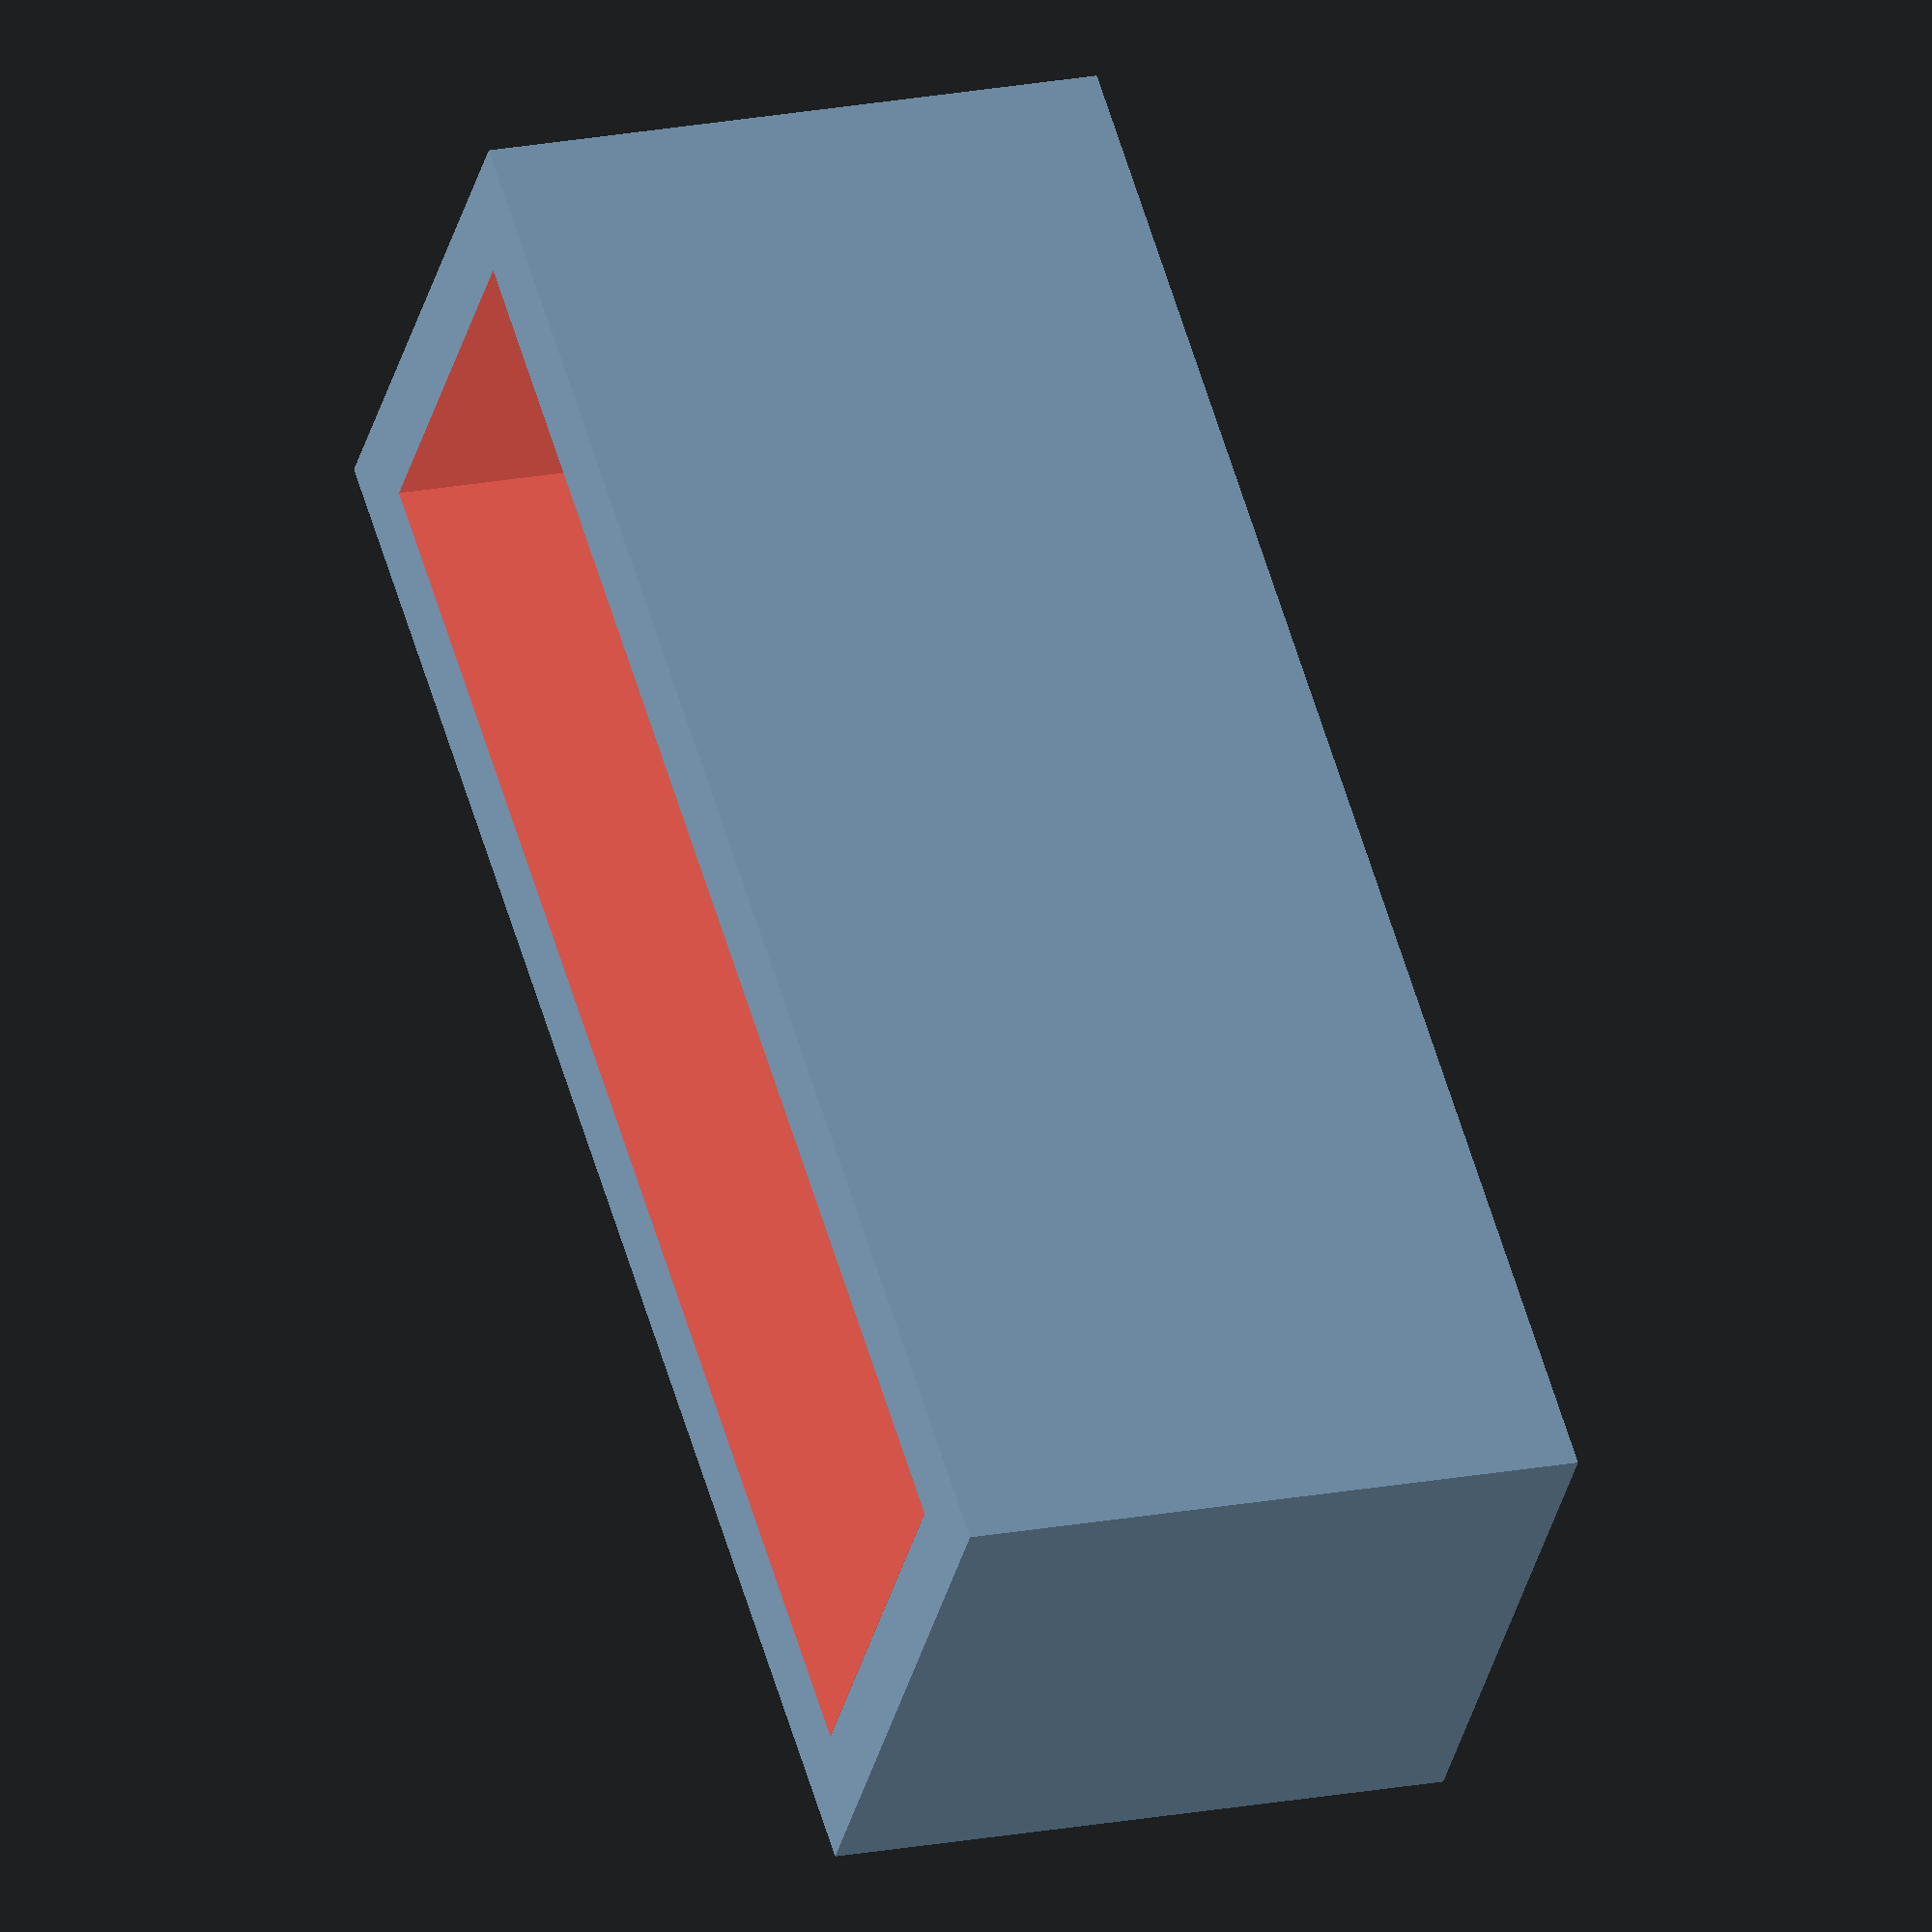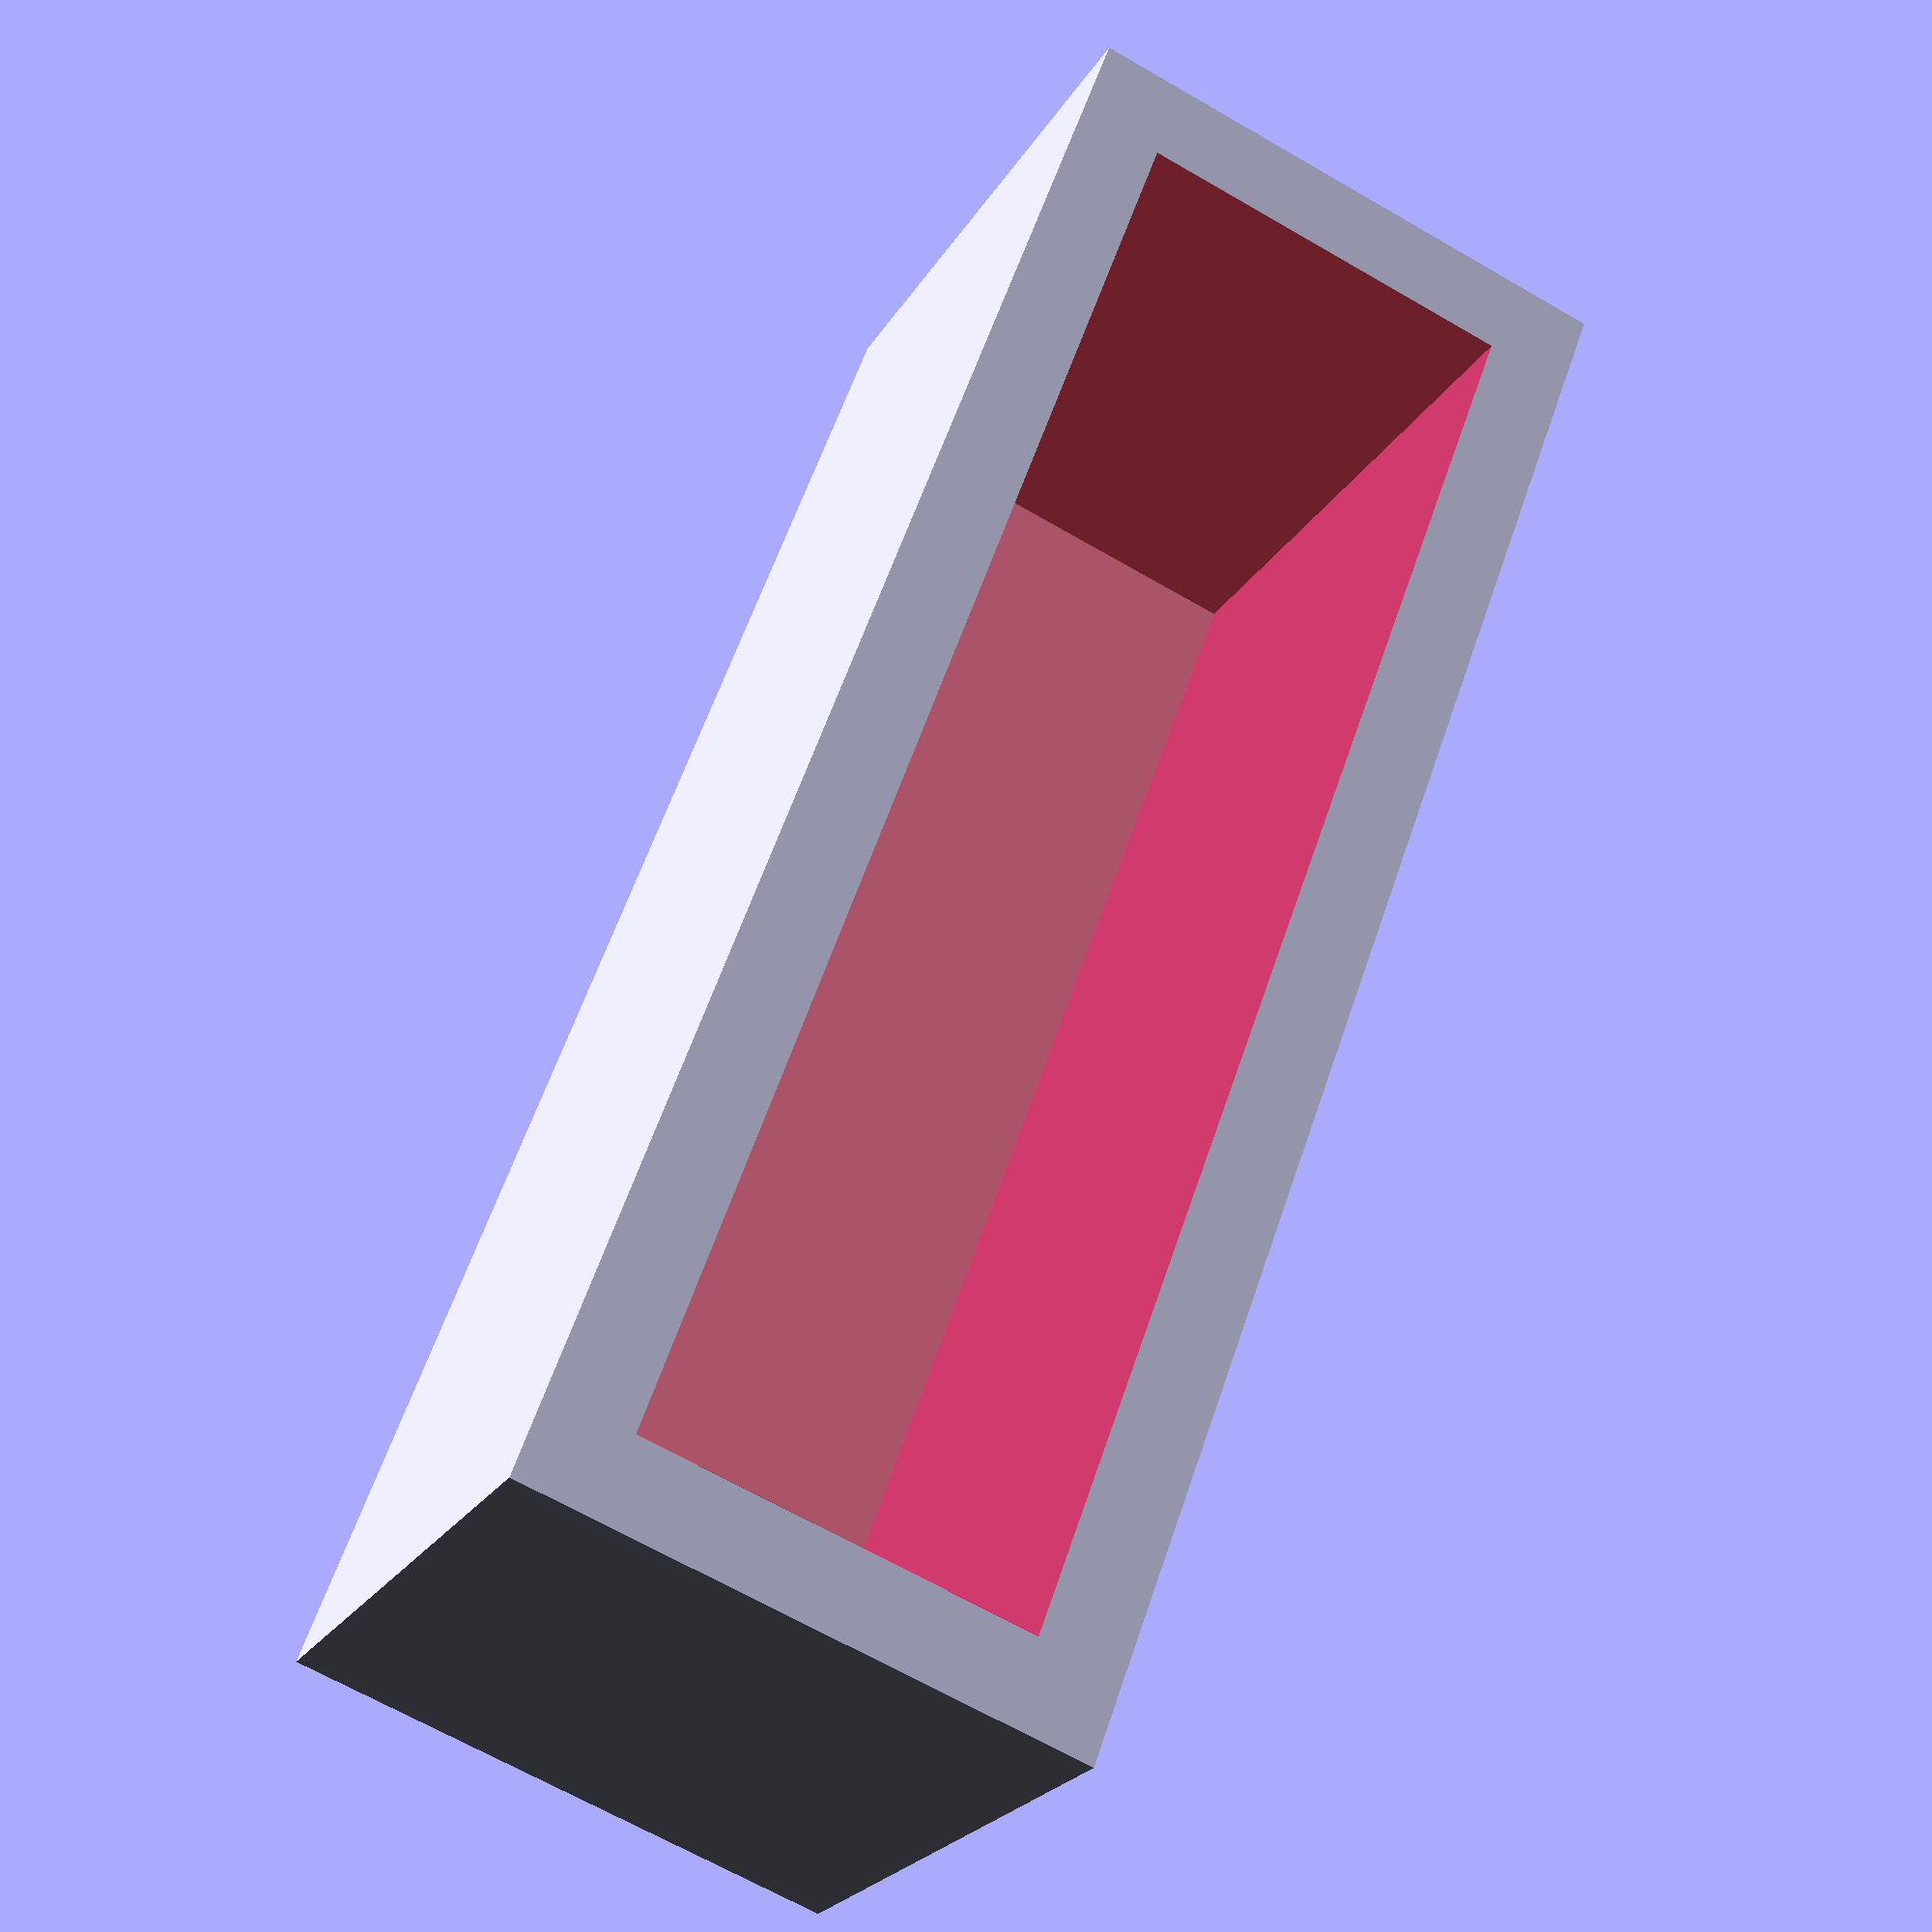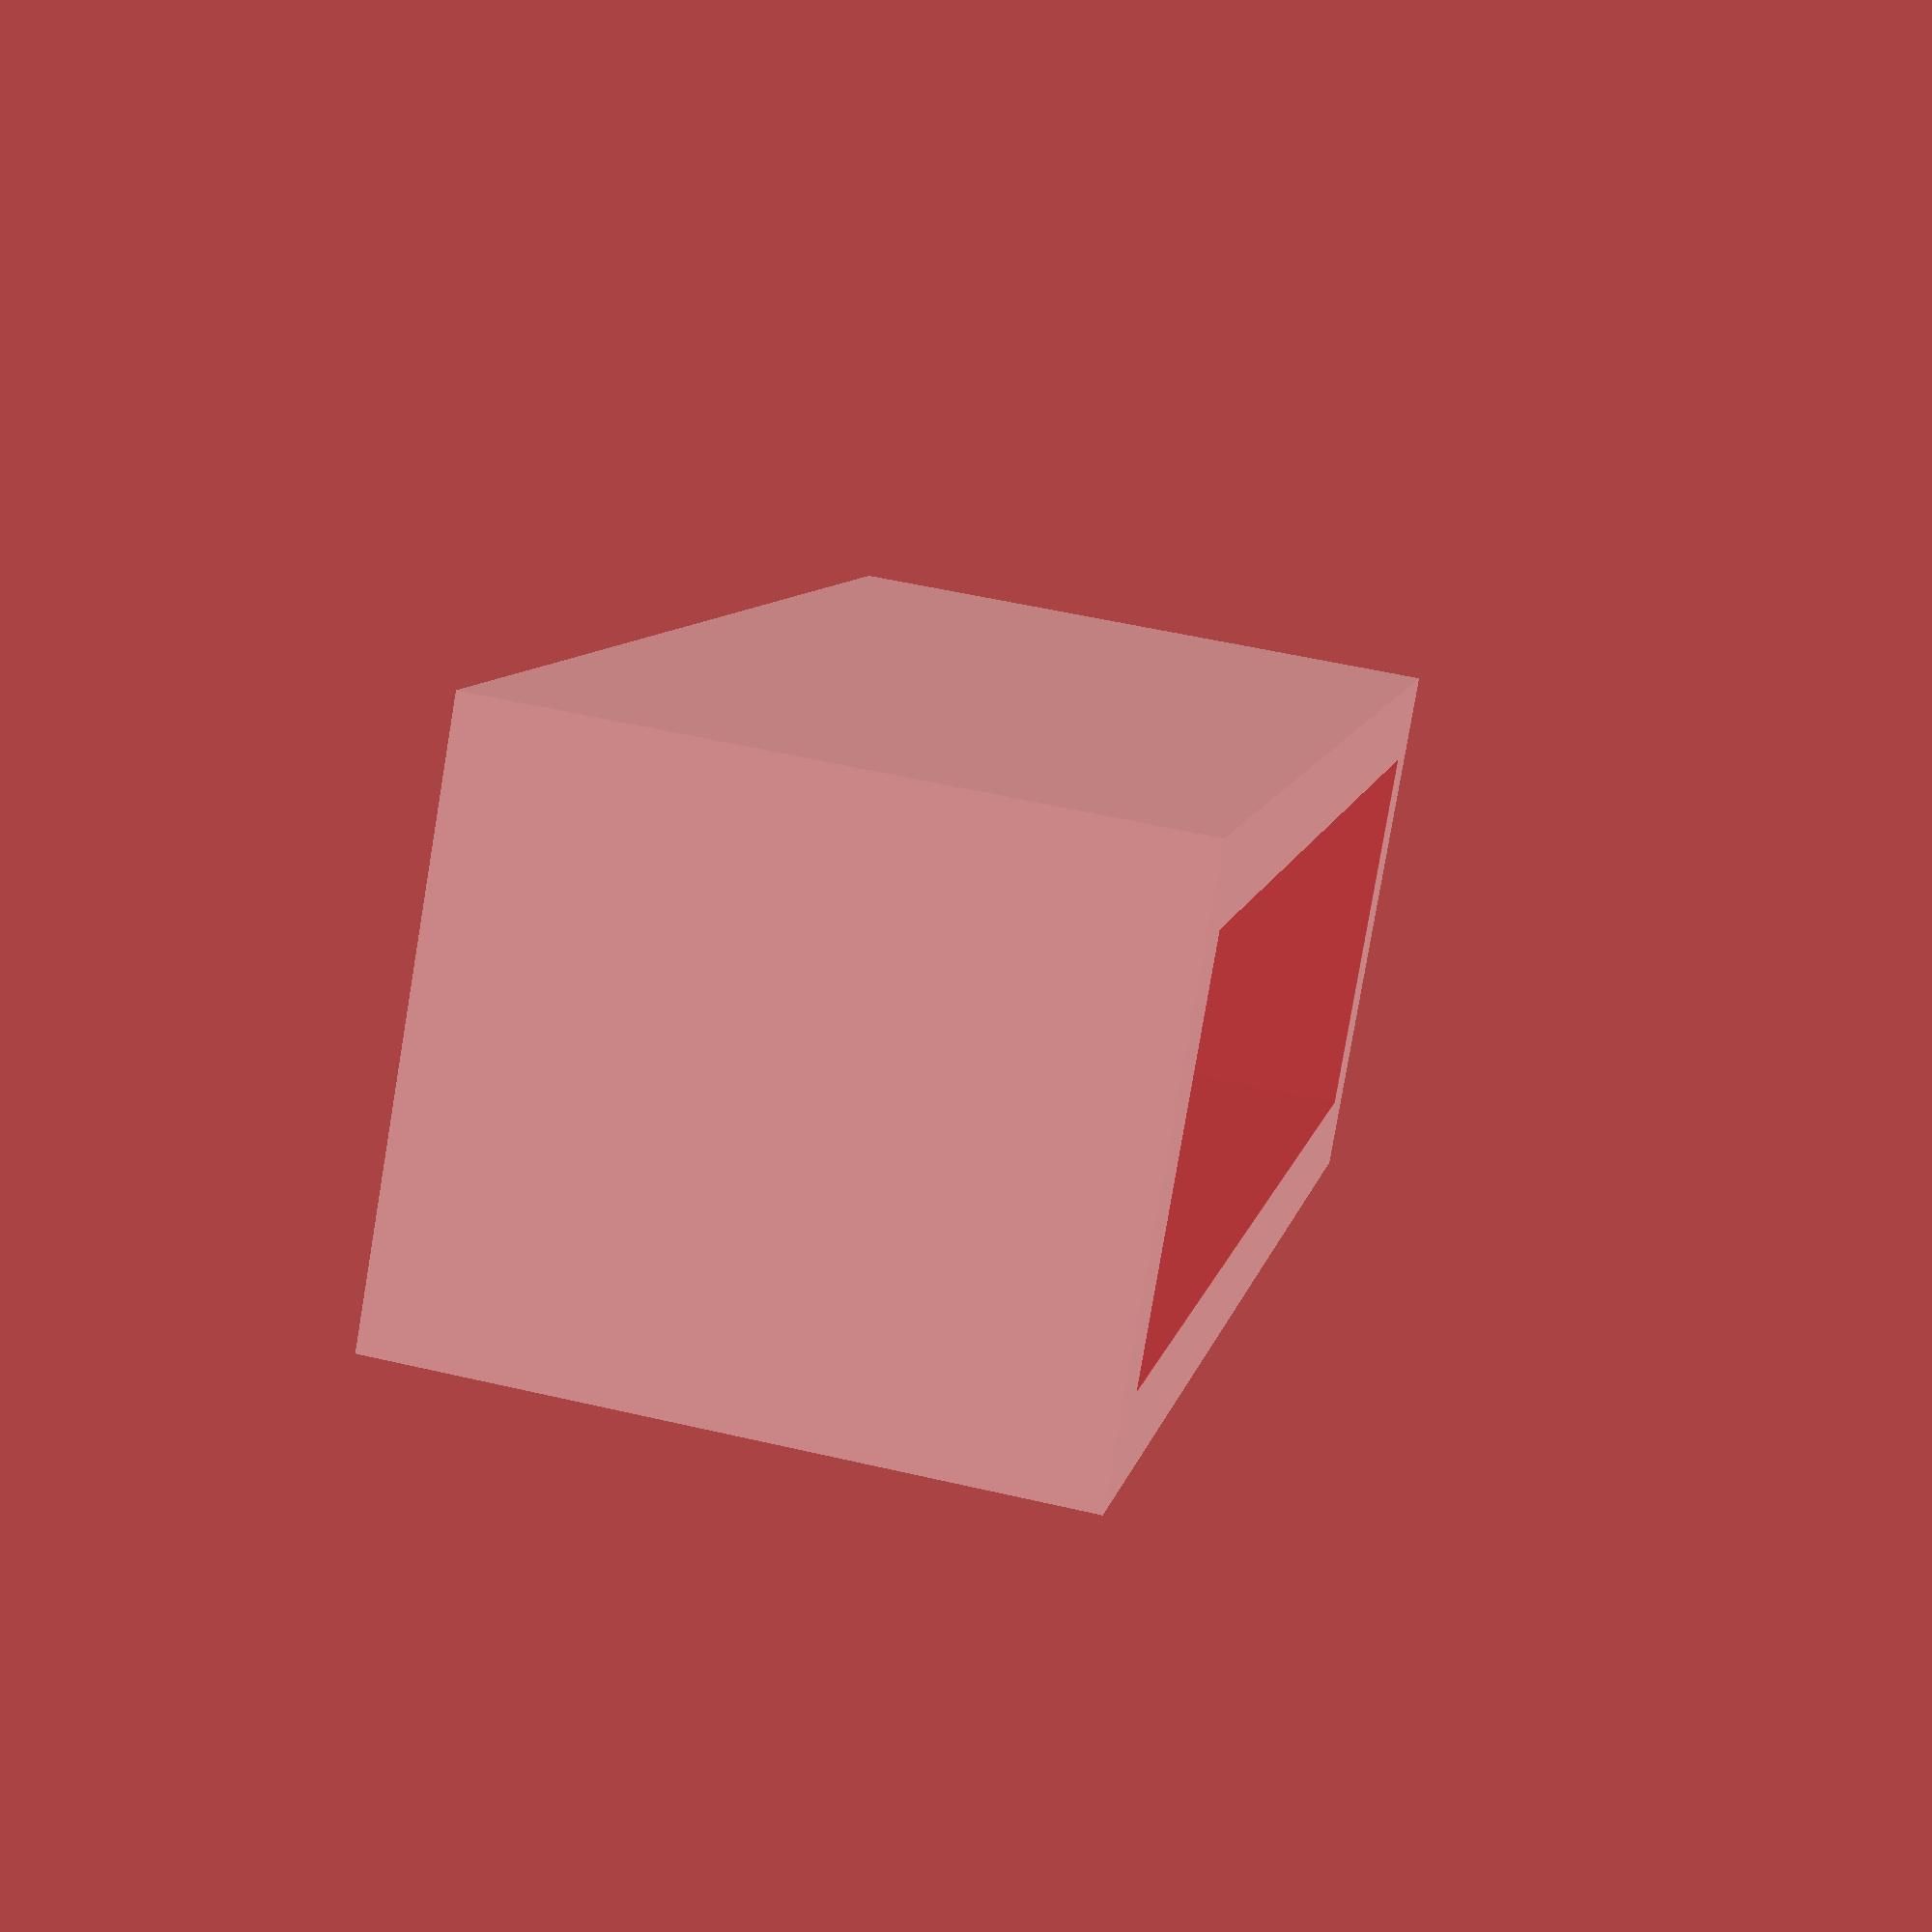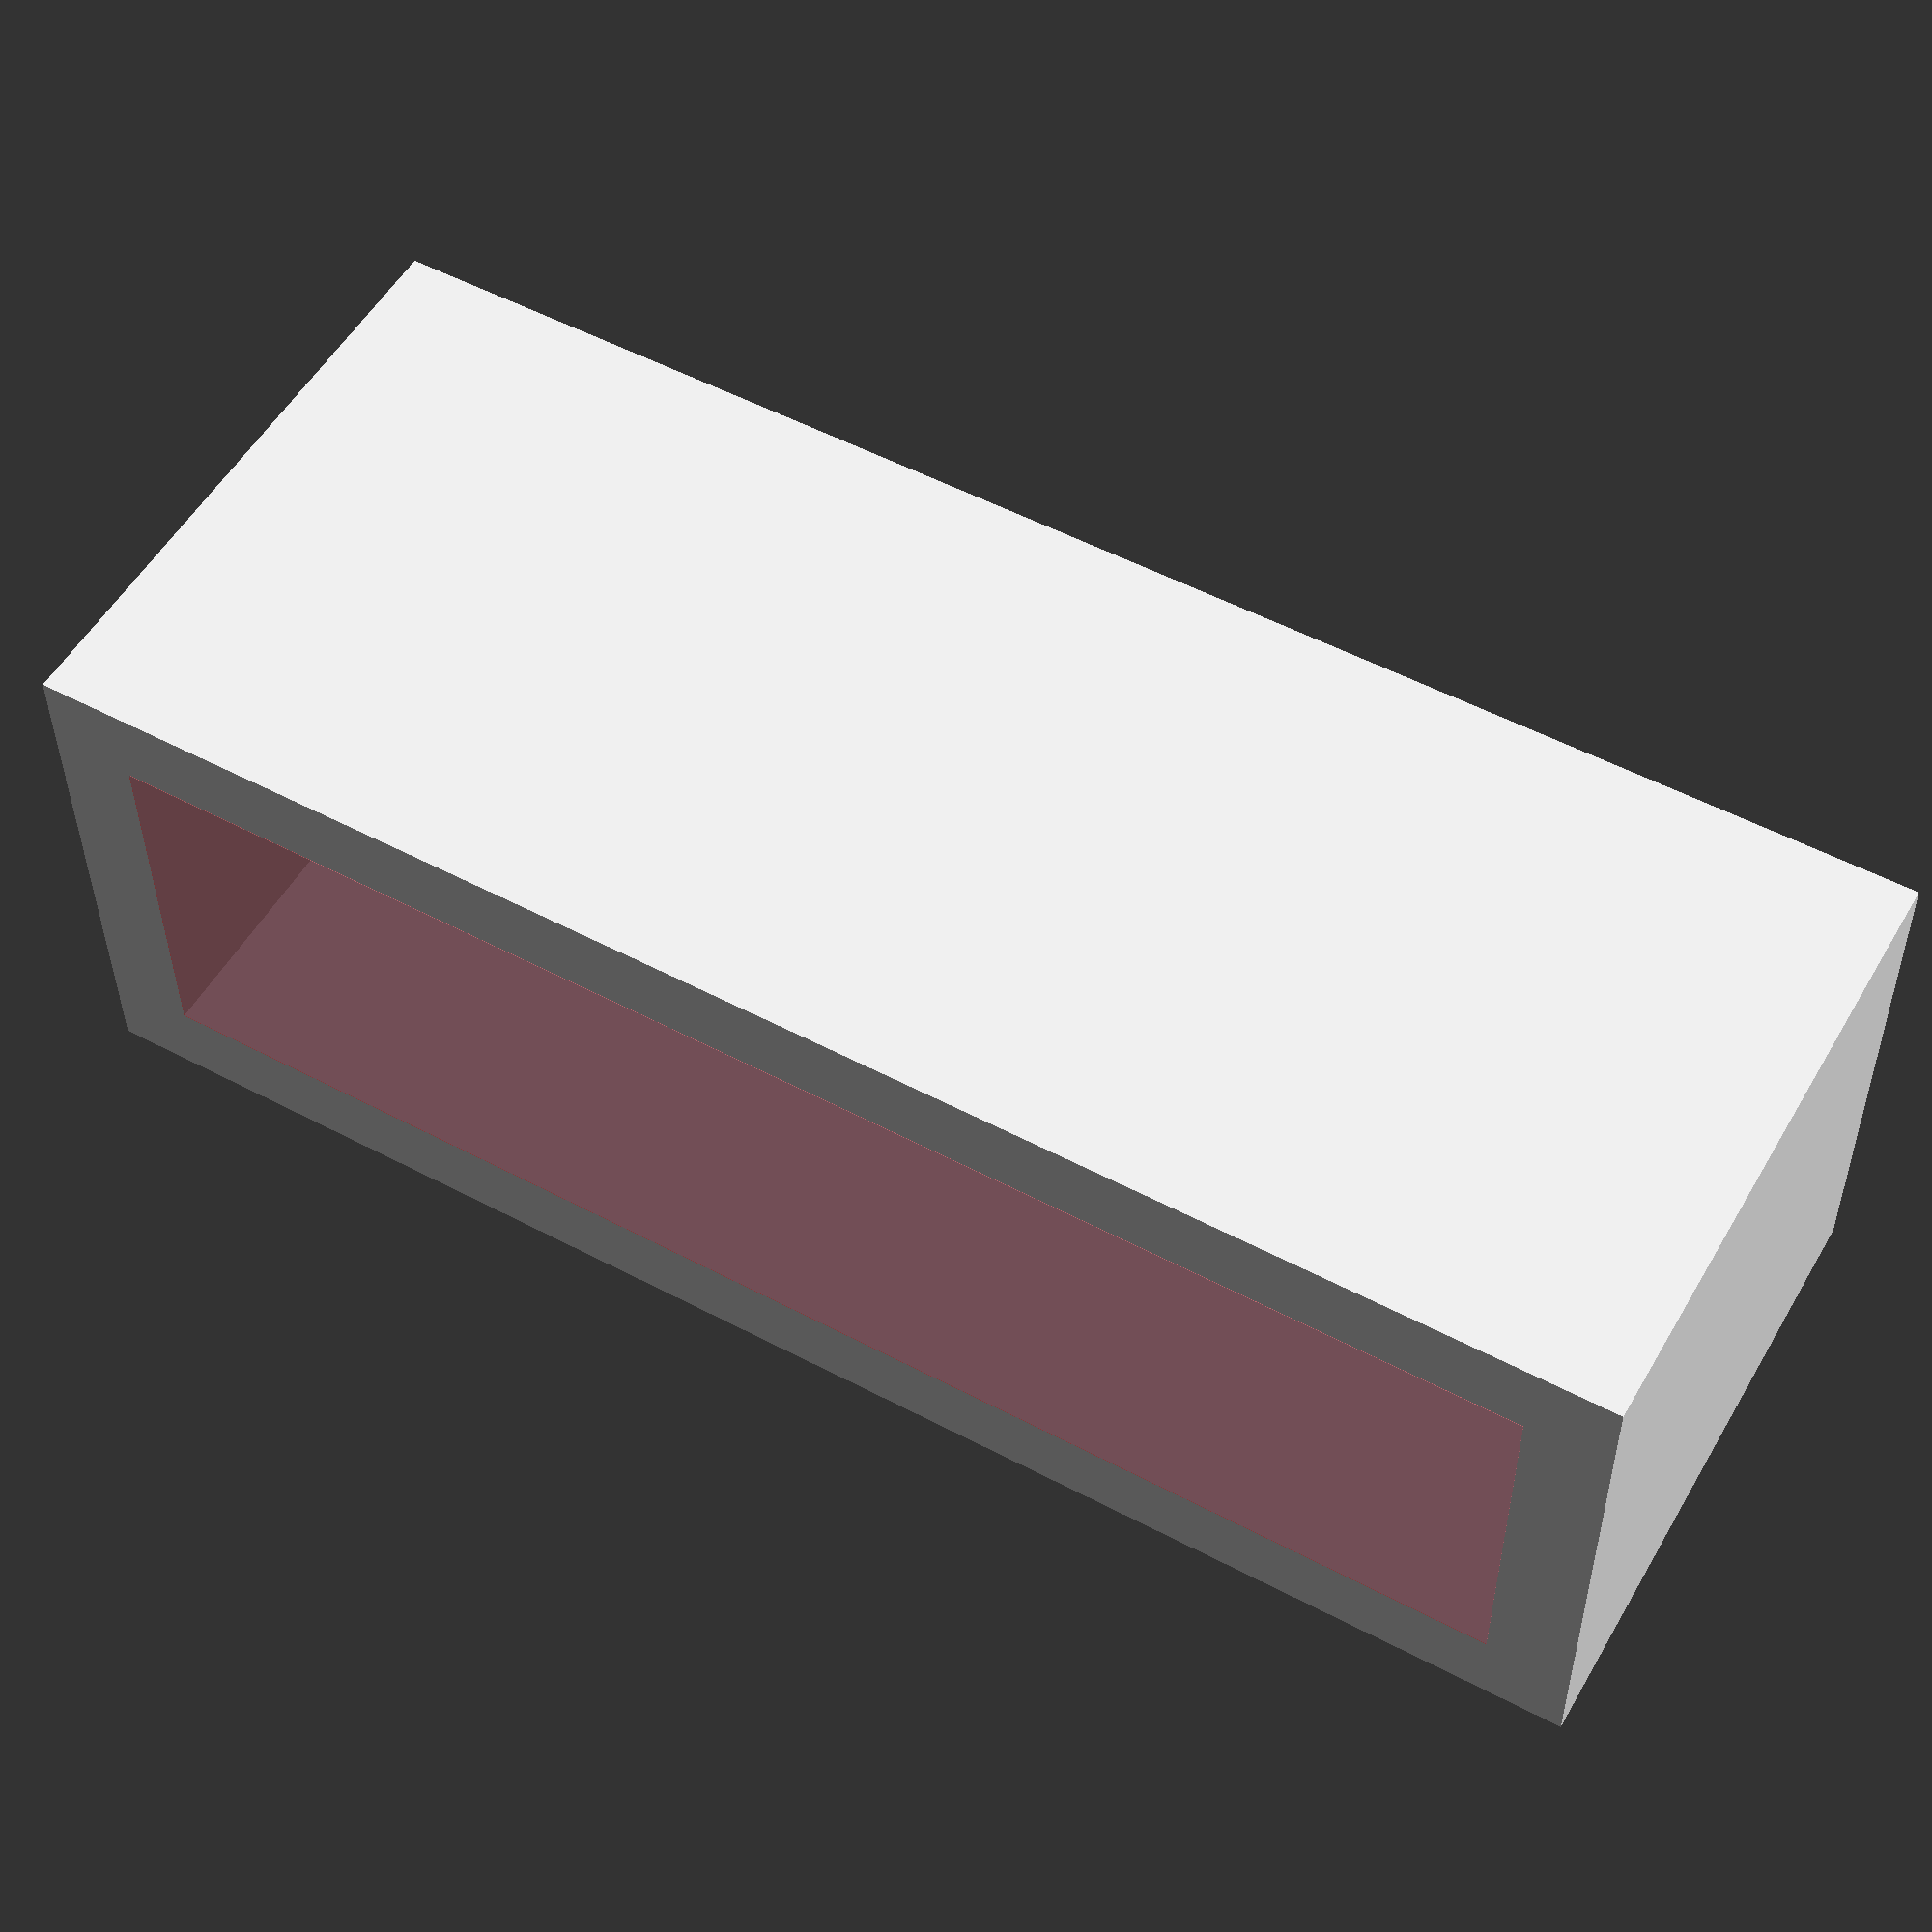
<openscad>
//Customizable Belt Clip
//Author: Kimberly Schumann
//2/13/2015
//Licensed under
////////////////////Parameters////////////////////
//The width across your waist y
width=15.0;
//The thickness of your belt strap z
thickness=4.0;
//The height of your belt x
height=30.05;
//The thickness of the belt clip
shell_thickness=2.0;
//The number of x pixels in your image
pixels_in_x=100;
//The number of y pixels in your image
pixels_in_y=100;
//Height of the image relief in millimeters
scale=3;
//Choose your image
design="design3.dat"; //[image_surface:100x100]
/*[Hidden]*/
ep=0+0.01;
tolerance=0.15;
inner_height=(1+tolerance)*height;
outer_height=inner_height+2*shell_thickness;

////////////////////Main()////////////////////
rotate([90,0,0])
	difference(){
		union(){		
			outside();
			image(design);
			}
		inside();
		}
	
////////////////////Functions////////////////////
module outside(){
	cube([outer_height,width,2*(1+tolerance)*thickness+2*shell_thickness,], center=true);	
	}
module inside(){
	#cube([inner_height,width+2*ep,2*(1+tolerance)*thickness], center=true);
	}
module image(name){
	translate([0,0,thickness+shell_thickness+0.5])
		scale([(outer_height)/(pixels_in_x-1),width/(pixels_in_y-1),scale])
			surface(file=name,center=true);
	}
</openscad>
<views>
elev=162.0 azim=219.3 roll=111.7 proj=o view=solid
elev=23.0 azim=290.1 roll=336.9 proj=p view=solid
elev=309.2 azim=138.0 roll=104.4 proj=p view=wireframe
elev=126.2 azim=180.3 roll=330.5 proj=p view=wireframe
</views>
